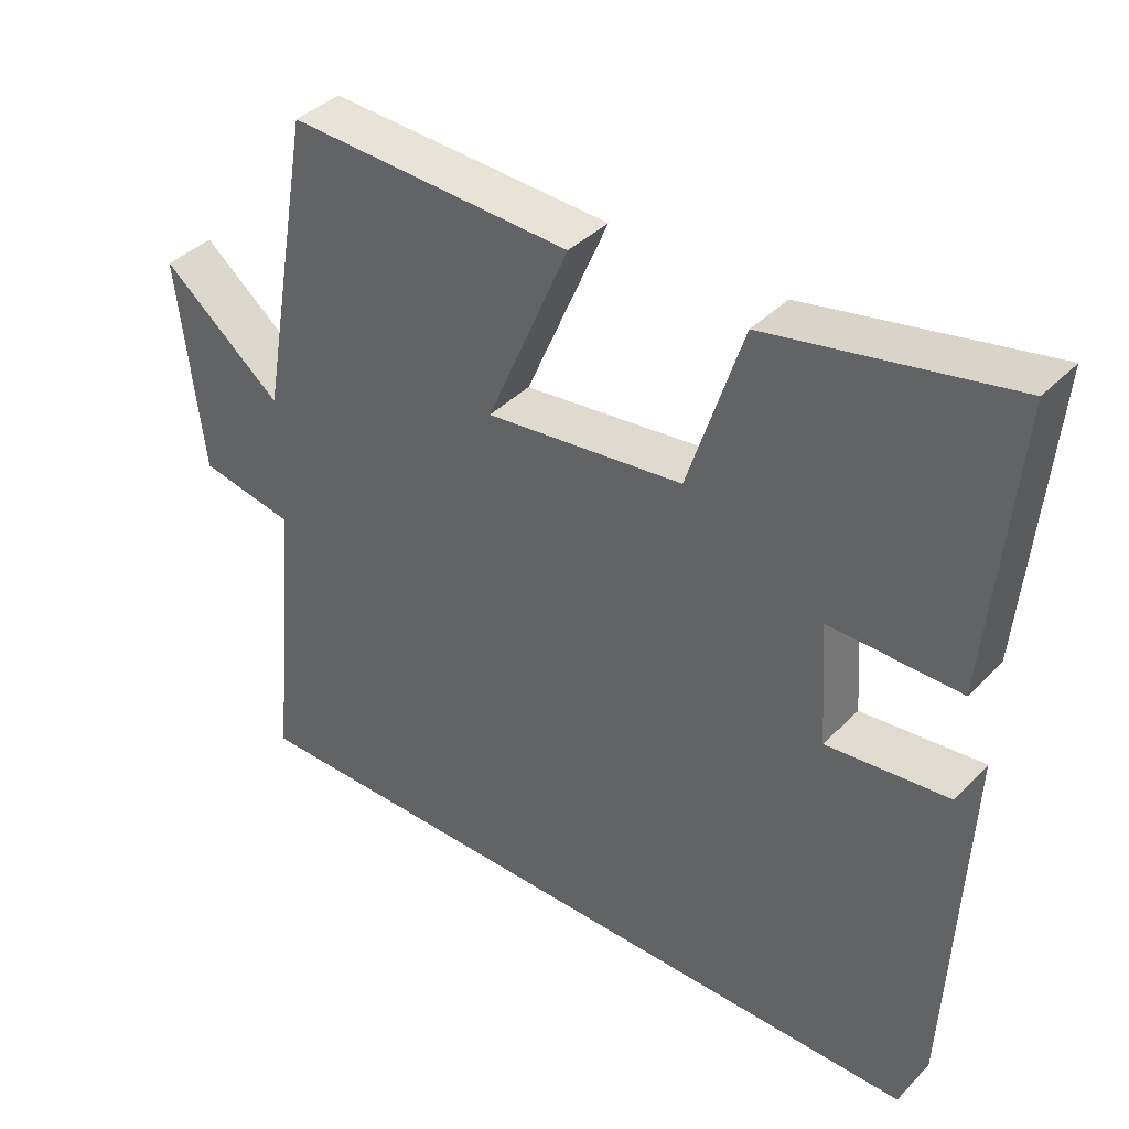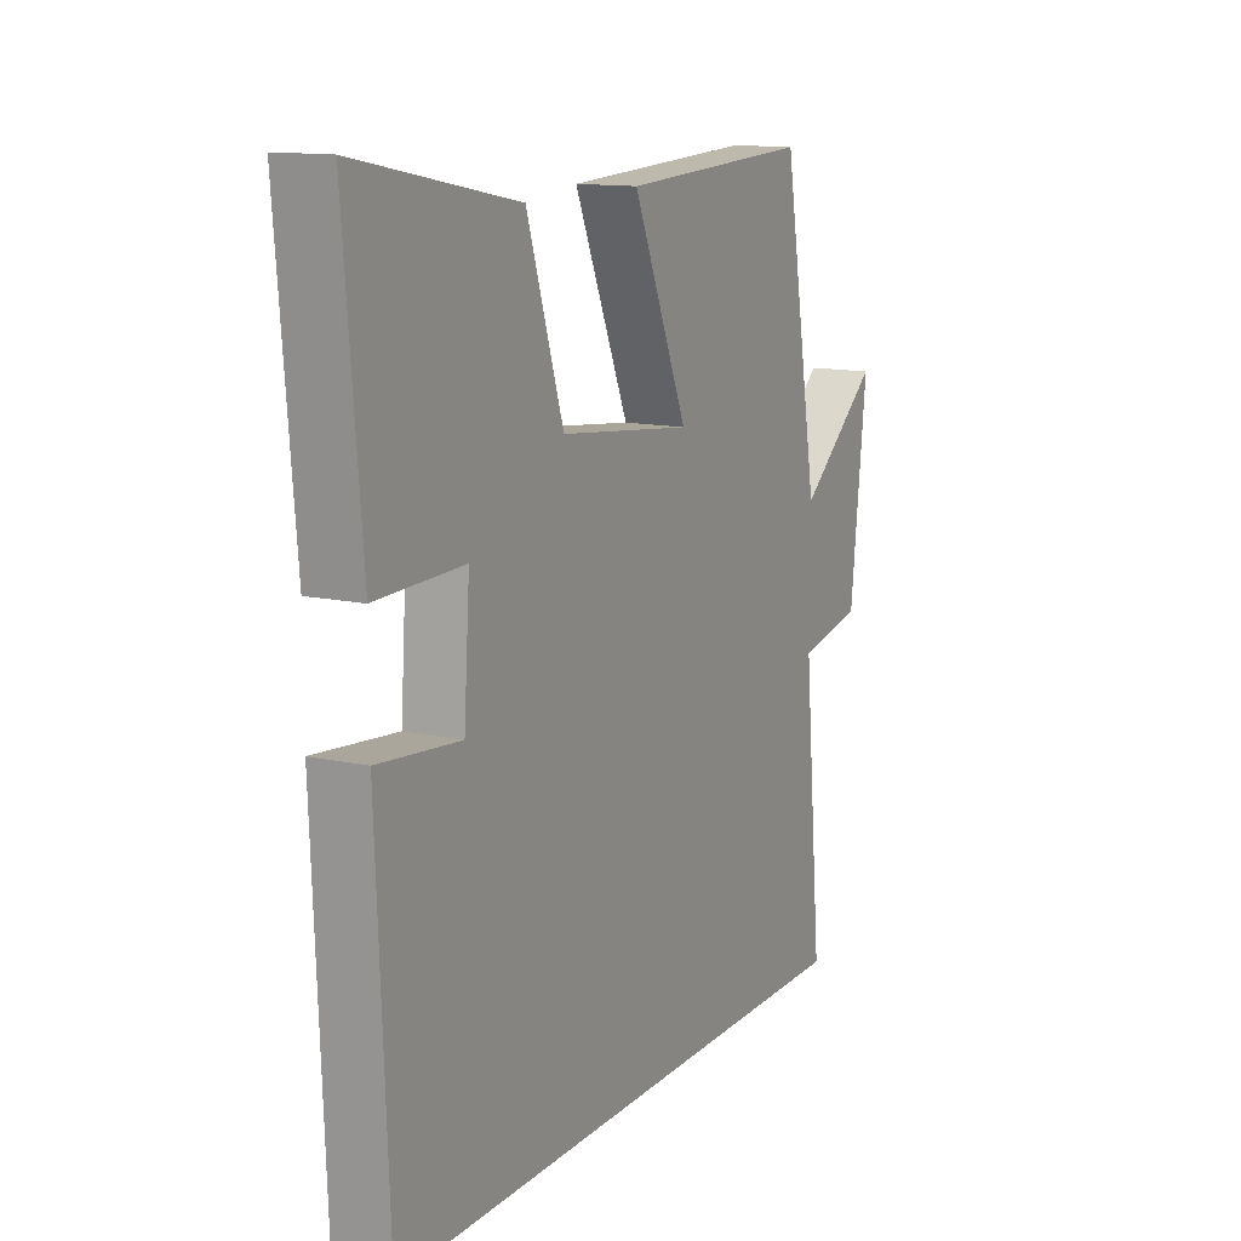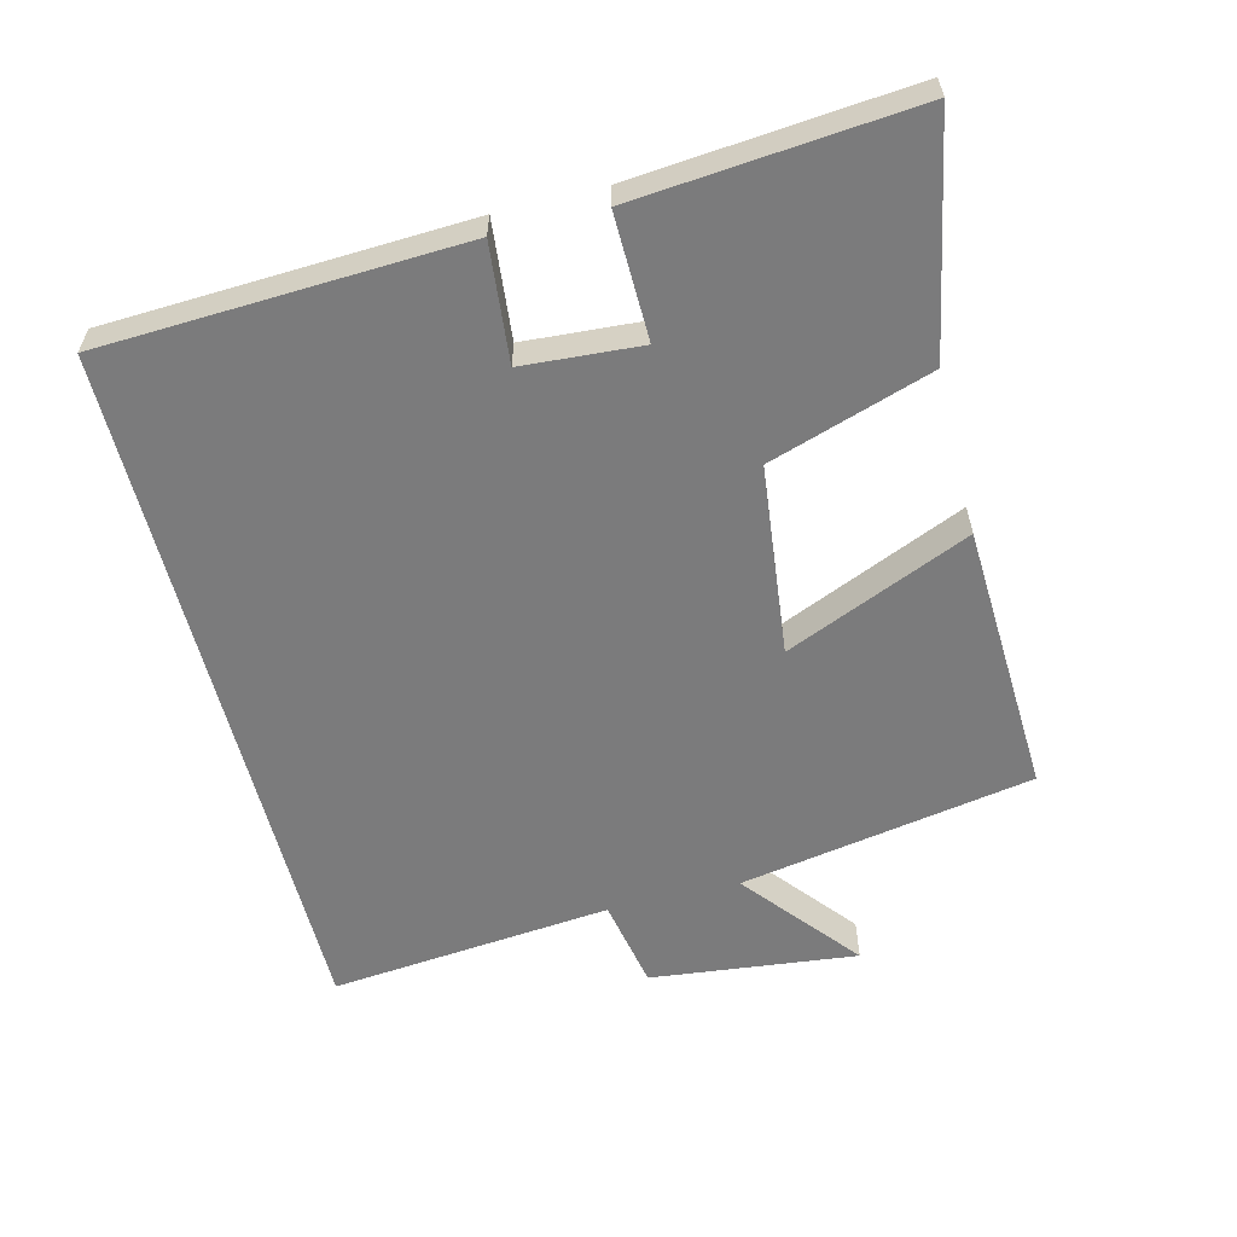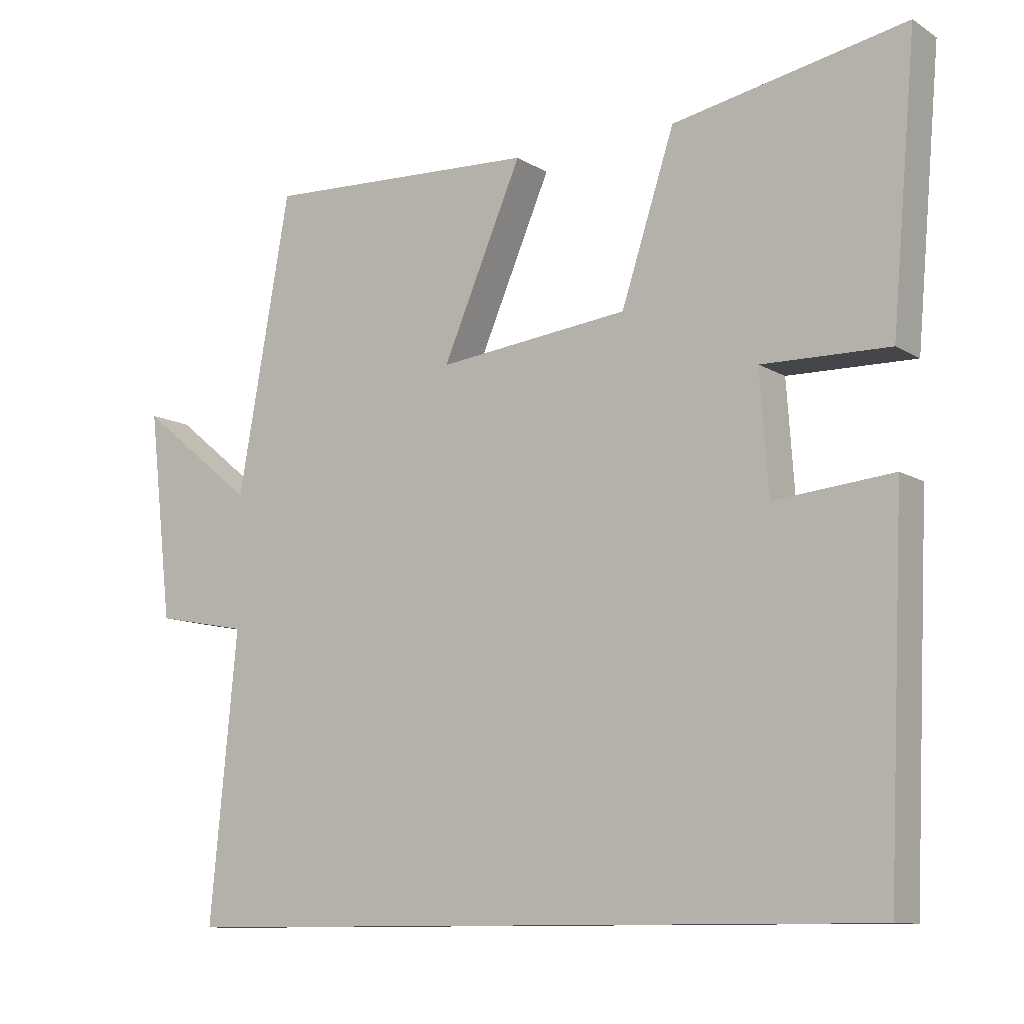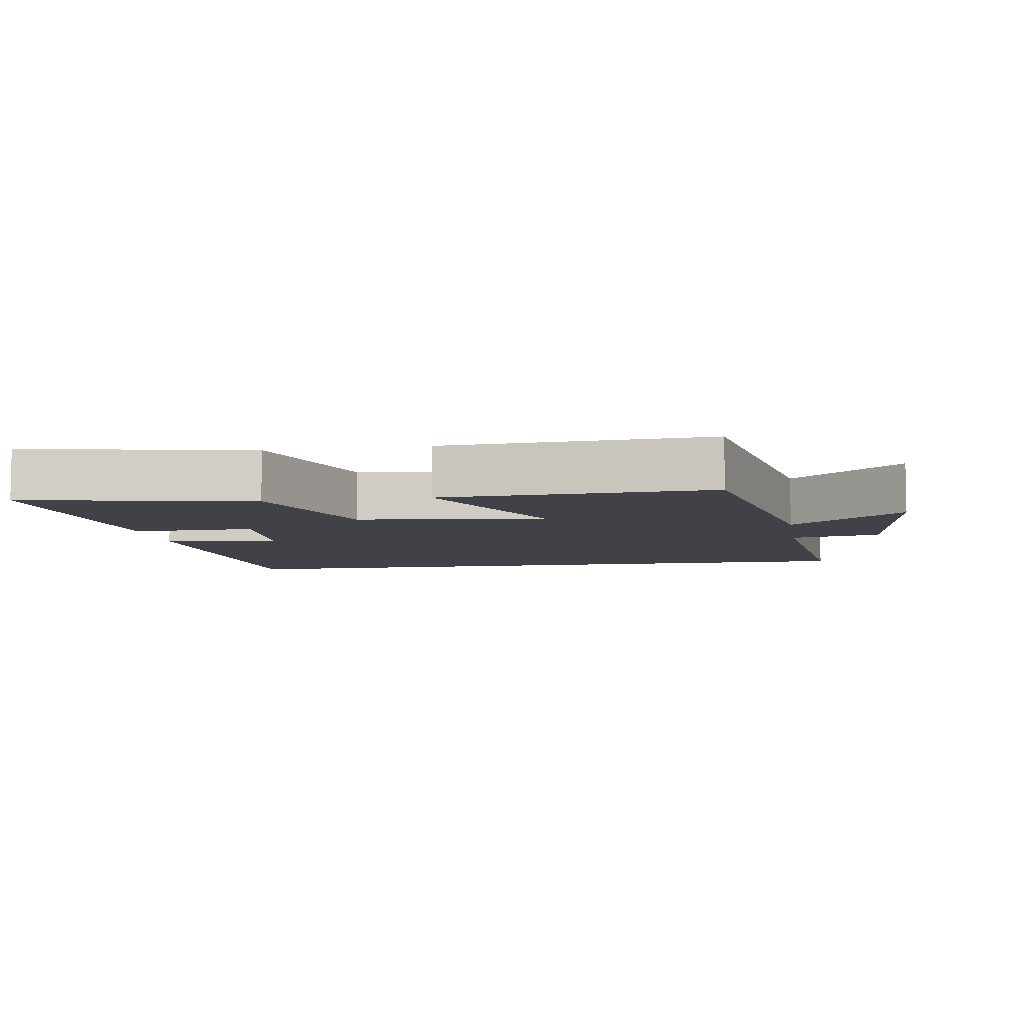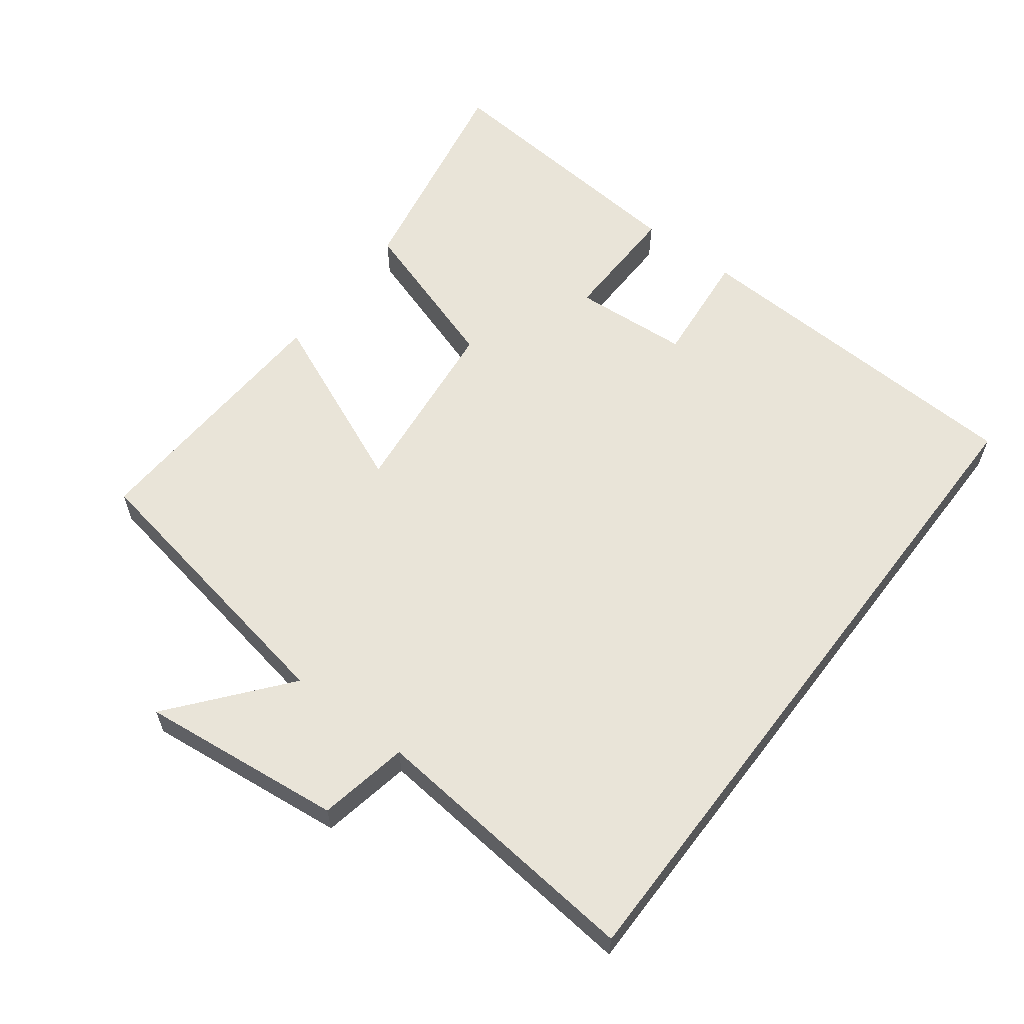
<metadata>
{"format":"obj","ext":"obj","renderer":"f3d","projection":"perspective","resolution":1024,"background":"white","views":[{"elev":39.2,"azim":-141.2,"up":"+Z"},{"elev":12.9,"azim":-63.0,"up":"+Z"},{"elev":-58.5,"azim":-75.8,"up":"+Y"},{"elev":-10.4,"azim":-146.1,"up":"+Z"},{"elev":-6.8,"azim":9.3,"up":"+Y"},{"elev":60.0,"azim":127.3,"up":"+Y"}]}
</metadata>
<code>
v 0.425 0.07 0.518
v 0.5 0.07 0.095
v 0.666 0.07 0.23
v 0.632 0.07 -0.068
v 0.5 0.07 -0.093
v 0.539 0.07 -0.5
v -0.477 0.07 -0.5
v -0.5 0.07 0.017
v -0.331 0.07 0
v -0.319 0.07 0.17
v -0.5 0.07 0.167
v -0.535 0.07 0.565
v -0.203 0.07 0.5
v -0.127 0.07 0.266
v 0.147 0.07 0.234
v 0.033 0.07 0.5
v 0.425 0 0.518
v 0.5 0 0.095
v 0.666 0 0.23
v 0.632 0 -0.068
v 0.5 0 -0.093
v 0.539 0 -0.5
v -0.477 0 -0.5
v -0.5 0 0.017
v -0.331 0 0
v -0.319 0 0.17
v -0.5 0 0.167
v -0.535 0 0.565
v -0.203 0 0.5
v -0.127 0 0.266
v 0.147 0 0.234
v 0.033 0 0.5
f 15 16 1 2
f 14 15 2
f 12 13 14
f 11 12 14
f 10 11 14
f 9 10 14 2
f 7 8 9
f 6 7 9
f 5 6 9
f 5 9 2
f 2 3 4 5
f 18 17 32 31
f 18 31 30
f 30 29 28
f 30 28 27
f 30 27 26
f 18 30 26 25
f 25 24 23
f 25 23 22
f 25 22 21
f 18 25 21
f 21 20 19 18
f 1 17 18 2
f 2 18 19 3
f 3 19 20 4
f 4 20 21 5
f 5 21 22 6
f 6 22 23 7
f 7 23 24 8
f 8 24 25 9
f 9 25 26 10
f 10 26 27 11
f 11 27 28 12
f 12 28 29 13
f 13 29 30 14
f 14 30 31 15
f 15 31 32 16
f 16 32 17 1

</code>
